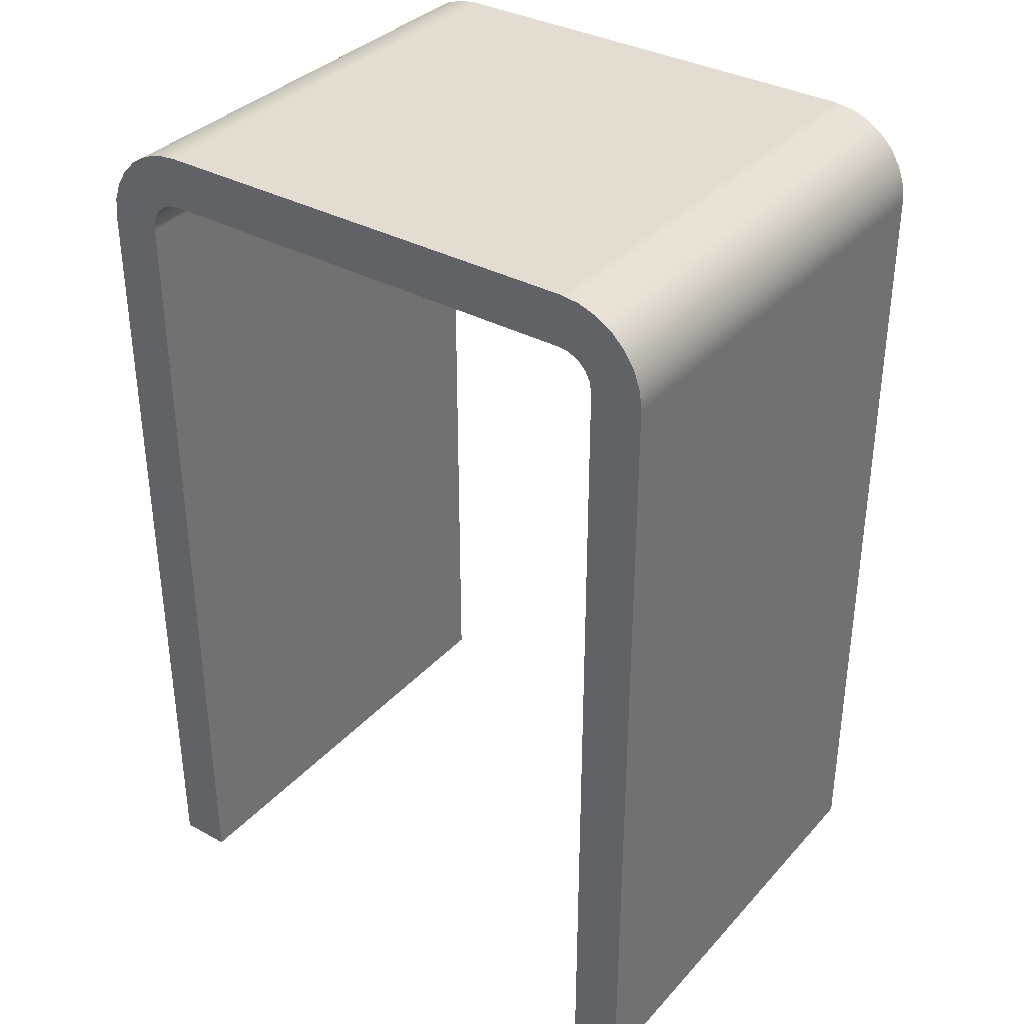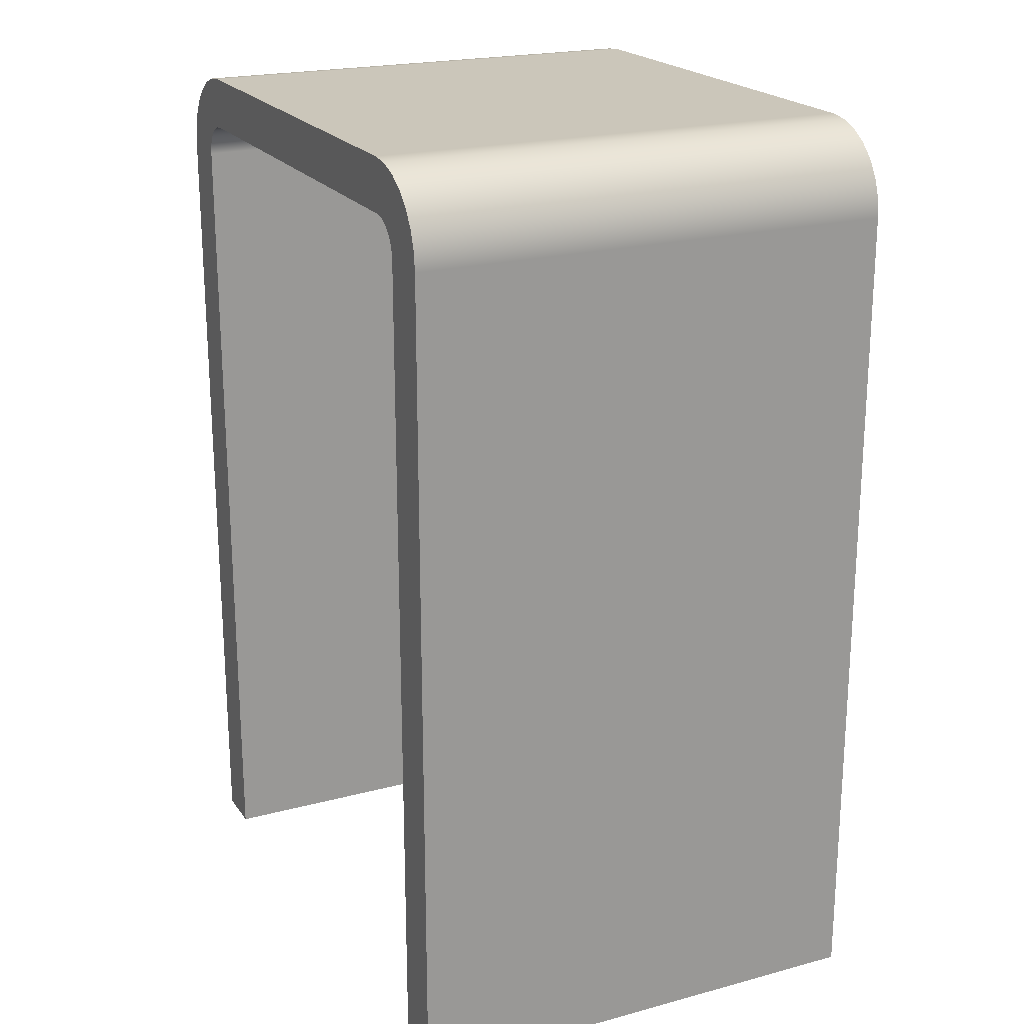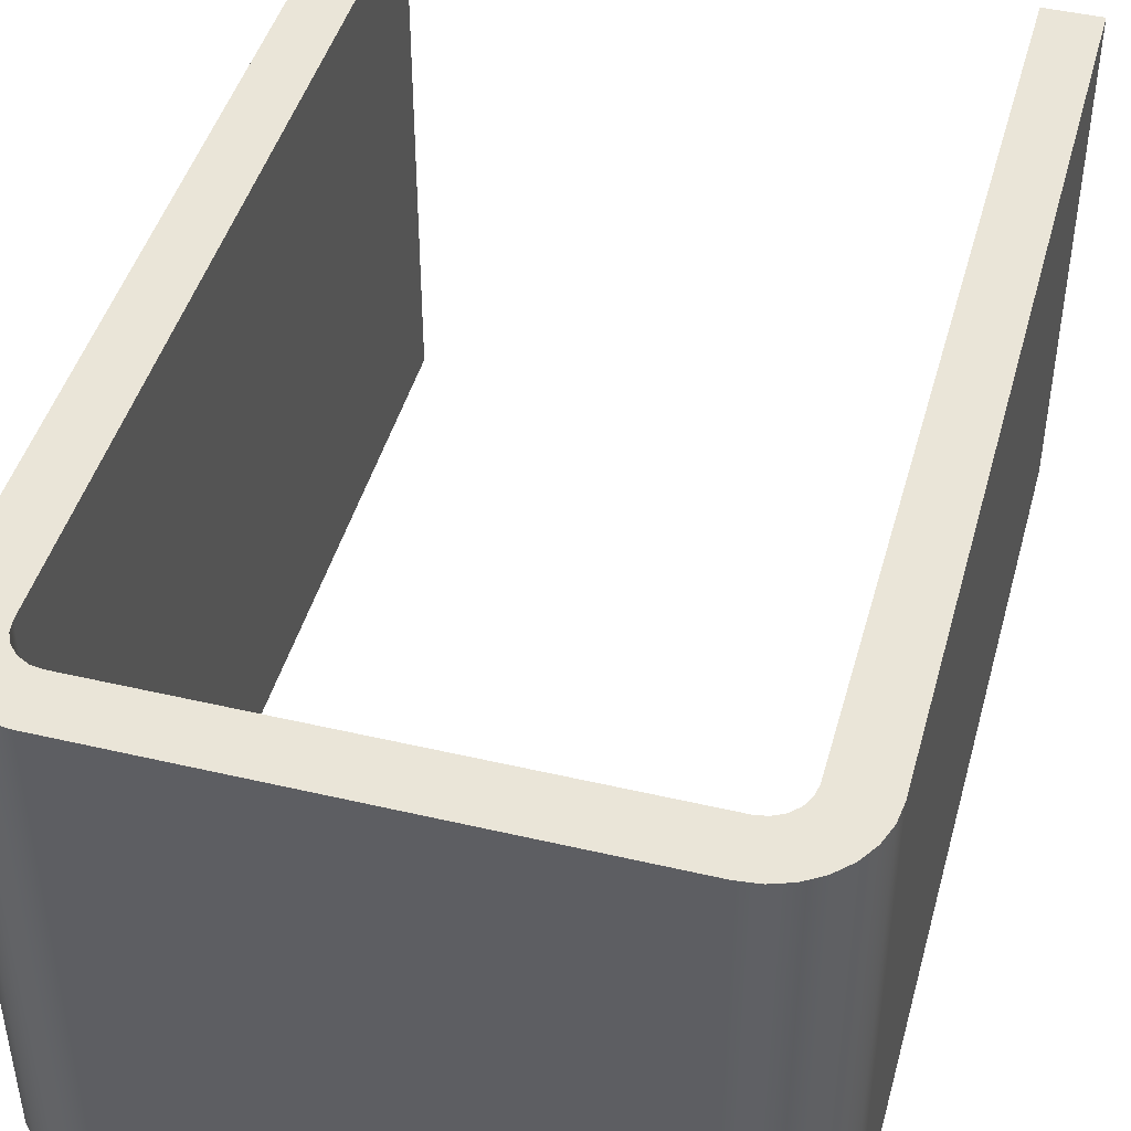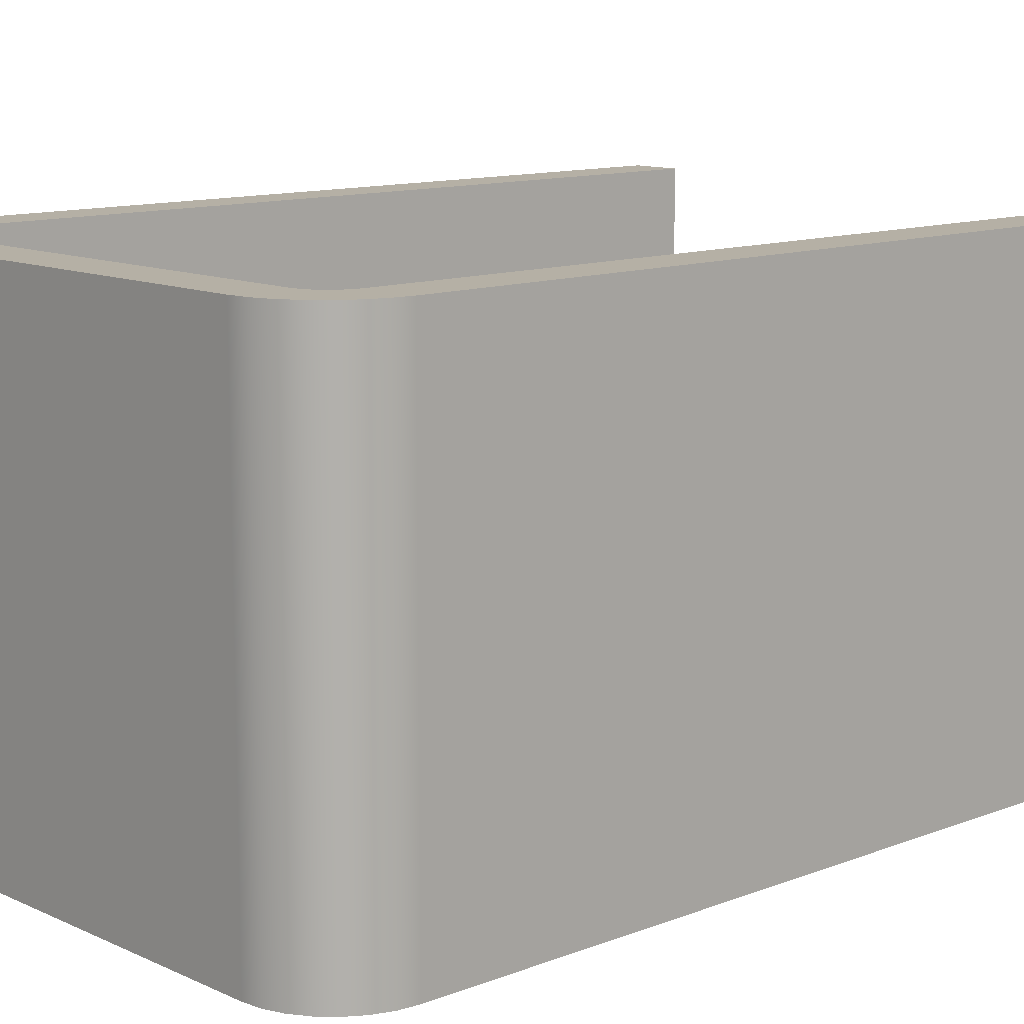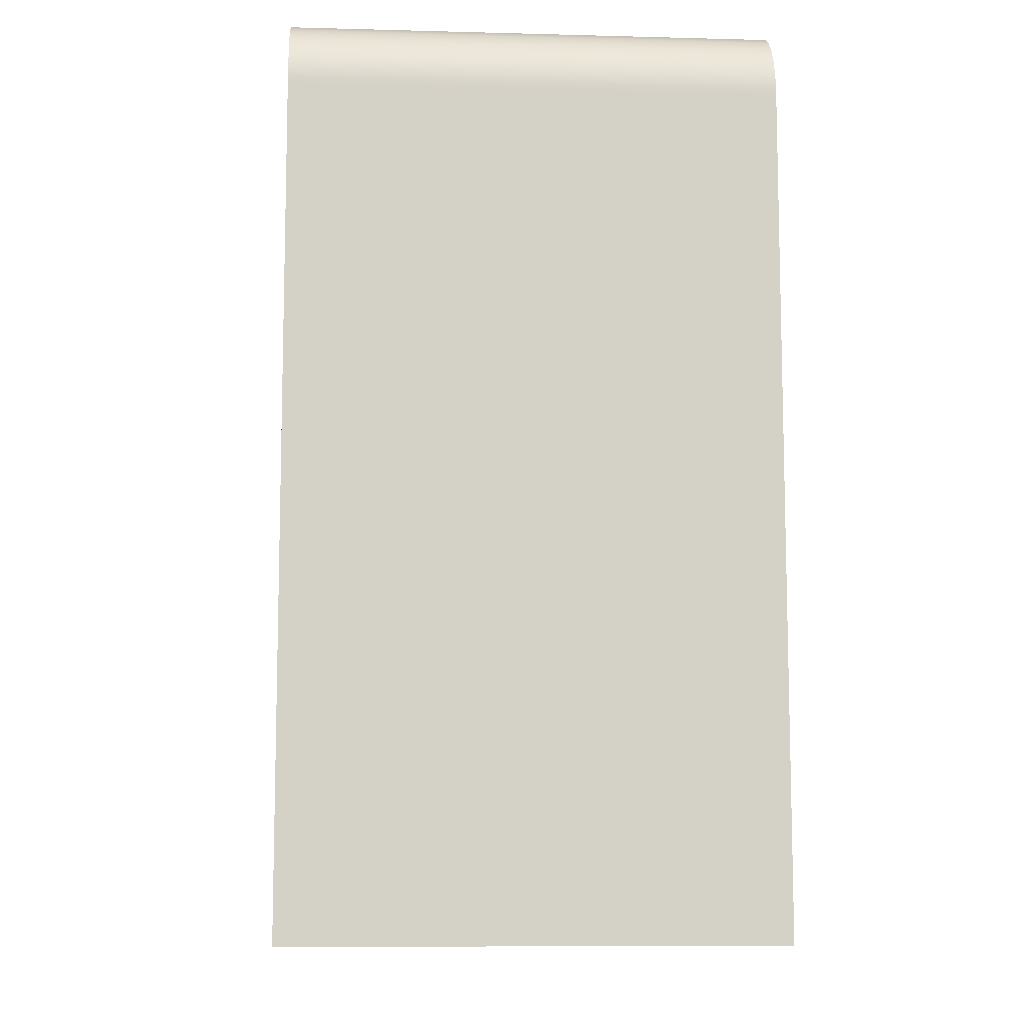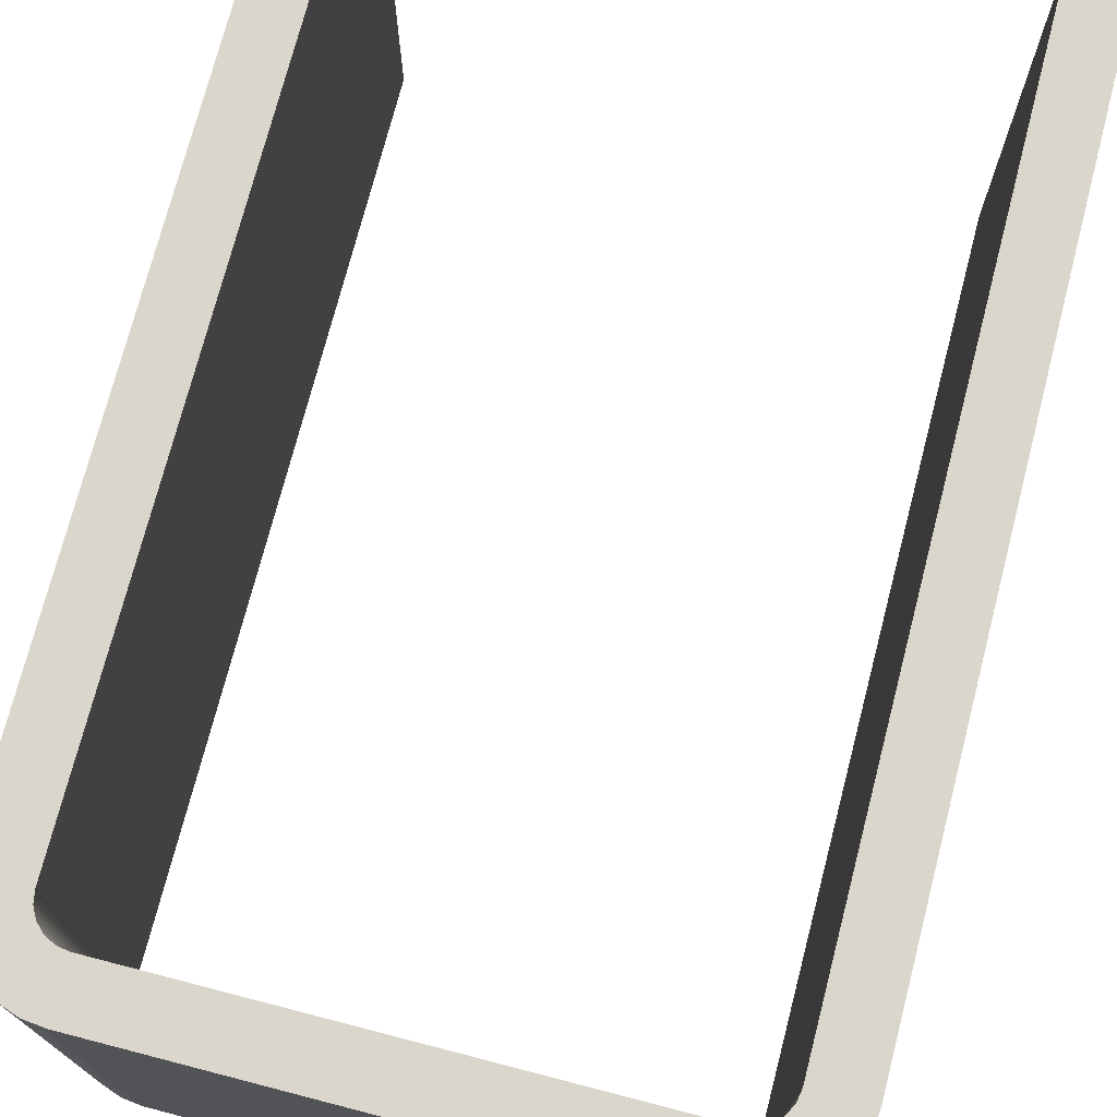
<metadata>
{"format":"obj","ext":"obj","renderer":"f3d","projection":"perspective","resolution":1024,"background":"white","views":[{"elev":35.2,"azim":35.8,"up":"+Z"},{"elev":21.1,"azim":-115.5,"up":"+Z"},{"elev":45.0,"azim":15.2,"up":"+Y"},{"elev":11.7,"azim":47.3,"up":"+Y"},{"elev":-9.4,"azim":-94.0,"up":"+Z"},{"elev":74.0,"azim":14.5,"up":"+Y"}]}
</metadata>
<code>
v -18 0 -1
v -18 0 47
v -18 28 47
v -18 28 -1
v -15 0 -1
v -18 0 -1
v -18 28 -1
v -15 28 -1
v -15 0 47
v -15 0 -1
v -15 28 -1
v -15 28 47
v -13 0 49
v -13.62 0 48.9
v -14.18 0 48.62
v -14.62 0 48.18
v -14.9 0 47.62
v -15 0 47
v -15 28 47
v -14.9 28 47.62
v -14.62 28 48.18
v -14.18 28 48.62
v -13.62 28 48.9
v -13 28 49
v 13 0 49
v -13 0 49
v -13 28 49
v 13 28 49
v 15 0 47
v 14.9 0 47.62
v 14.62 0 48.18
v 14.18 0 48.62
v 13.62 0 48.9
v 13 0 49
v 13 28 49
v 13.62 28 48.9
v 14.18 28 48.62
v 14.62 28 48.18
v 14.9 28 47.62
v 15 28 47
v 15 0 -1
v 15 0 47
v 15 28 47
v 15 28 -1
v 18 0 -1
v 15 0 -1
v 15 28 -1
v 18 28 -1
v 18 0 47
v 18 0 -1
v 18 28 -1
v 18 28 47
v 13 0 52
v 14.11 0 51.87
v 15.17 0 51.5
v 16.12 0 50.91
v 16.91 0 50.12
v 17.5 0 49.17
v 17.87 0 48.11
v 18 0 47
v 18 28 47
v 17.87 28 48.11
v 17.5 28 49.17
v 16.91 28 50.12
v 16.12 28 50.91
v 15.17 28 51.5
v 14.11 28 51.87
v 13 28 52
v -13 0 52
v 13 0 52
v 13 28 52
v -13 28 52
v -18 0 47
v -17.87 0 48.11
v -17.5 0 49.17
v -16.91 0 50.12
v -16.12 0 50.91
v -15.17 0 51.5
v -14.11 0 51.87
v -13 0 52
v -13 28 52
v -14.11 28 51.87
v -15.17 28 51.5
v -16.12 28 50.91
v -16.91 28 50.12
v -17.5 28 49.17
v -17.87 28 48.11
v -18 28 47
v -18 28 47
v -17.87 28 48.11
v -17.5 28 49.17
v -16.91 28 50.12
v -16.12 28 50.91
v -15.17 28 51.5
v -14.11 28 51.87
v -13 28 52
v 13 28 52
v 14.11 28 51.87
v 15.17 28 51.5
v 16.12 28 50.91
v 16.91 28 50.12
v 17.5 28 49.17
v 17.87 28 48.11
v 18 28 47
v 18 28 -1
v 15 28 -1
v 15 28 47
v 14.9 28 47.62
v 14.62 28 48.18
v 14.18 28 48.62
v 13.62 28 48.9
v 13 28 49
v -13 28 49
v -13.62 28 48.9
v -14.18 28 48.62
v -14.62 28 48.18
v -14.9 28 47.62
v -15 28 47
v -15 28 -1
v -18 28 -1
v -13 0 52
v -14.11 0 51.87
v -15.17 0 51.5
v -16.12 0 50.91
v -16.91 0 50.12
v -17.5 0 49.17
v -17.87 0 48.11
v -18 0 47
v -18 0 -1
v -15 0 -1
v -15 0 47
v -14.9 0 47.62
v -14.62 0 48.18
v -14.18 0 48.62
v -13.62 0 48.9
v -13 0 49
v 13 0 49
v 13.62 0 48.9
v 14.18 0 48.62
v 14.62 0 48.18
v 14.9 0 47.62
v 15 0 47
v 15 0 -1
v 18 0 -1
v 18 0 47
v 17.87 0 48.11
v 17.5 0 49.17
v 16.91 0 50.12
v 16.12 0 50.91
v 15.17 0 51.5
v 14.11 0 51.87
v 13 0 52
g f6025bda-e328-11ea-8ff1-54bf646e7e1f
f 1 2 4
f 4 2 3
g f60282e2-e328-11ea-ad72-54bf646e7e1f
f 5 6 8
f 8 6 7
g f602a9f4-e328-11ea-9884-54bf646e7e1f
f 9 10 12
f 12 10 11
g f602f810-e328-11ea-977c-54bf646e7e1f
f 24 13 23
f 23 13 14
f 23 14 22
f 22 14 15
f 22 15 21
f 21 15 16
f 21 16 20
f 20 16 17
f 20 17 19
f 19 17 18
g f6031f28-e328-11ea-b1c6-54bf646e7e1f
f 25 26 28
f 28 26 27
g f6034636-e328-11ea-b26d-54bf646e7e1f
f 40 29 39
f 39 29 30
f 39 30 38
f 38 30 31
f 38 31 37
f 37 31 32
f 37 32 36
f 36 32 33
f 36 33 35
f 35 33 34
g f6039454-e328-11ea-a4d0-54bf646e7e1f
f 41 42 44
f 44 42 43
g f603e274-e328-11ea-949d-54bf646e7e1f
f 45 46 48
f 48 46 47
g f604309a-e328-11ea-acc0-54bf646e7e1f
f 49 50 52
f 52 50 51
g f6047eb4-e328-11ea-be79-54bf646e7e1f
f 68 53 67
f 67 53 54
f 67 54 66
f 66 54 55
f 66 55 65
f 65 55 56
f 65 56 64
f 64 56 57
f 64 57 63
f 63 57 58
f 63 58 62
f 62 58 59
f 62 59 61
f 61 59 60
g f604f3ec-e328-11ea-bb99-54bf646e7e1f
f 69 70 72
f 72 70 71
g f6054206-e328-11ea-a381-54bf646e7e1f
f 88 73 87
f 87 73 74
f 87 74 86
f 86 74 75
f 86 75 85
f 85 75 76
f 85 76 84
f 84 76 77
f 84 77 83
f 83 77 78
f 83 78 82
f 82 78 79
f 82 79 81
f 81 79 80
g f605b73a-e328-11ea-ab9b-54bf646e7e1f
f 120 89 118
f 118 89 90
f 118 90 91
f 118 91 117
f 117 91 92
f 117 92 93
f 117 93 116
f 116 93 94
f 116 94 115
f 115 94 95
f 115 95 114
f 114 95 96
f 114 96 113
f 113 96 97
f 113 97 112
f 112 97 111
f 111 97 98
f 111 98 110
f 110 98 99
f 110 99 109
f 109 99 100
f 109 100 108
f 108 100 101
f 108 101 102
f 108 102 107
f 107 102 103
f 107 103 104
f 105 106 104
f 104 106 107
f 118 119 120
g f606537a-e328-11ea-9115-54bf646e7e1f
f 122 135 121
f 121 135 136
f 121 136 137
f 135 122 134
f 134 122 123
f 134 123 133
f 133 123 124
f 133 124 132
f 132 124 125
f 132 125 126
f 132 126 131
f 131 126 127
f 131 127 128
f 129 130 128
f 128 130 131
f 121 137 152
f 152 137 138
f 152 138 151
f 151 138 139
f 151 139 150
f 150 139 140
f 150 140 149
f 149 140 141
f 149 141 148
f 148 141 147
f 147 141 142
f 147 142 146
f 146 142 145
f 145 142 144
f 144 142 143

</code>
